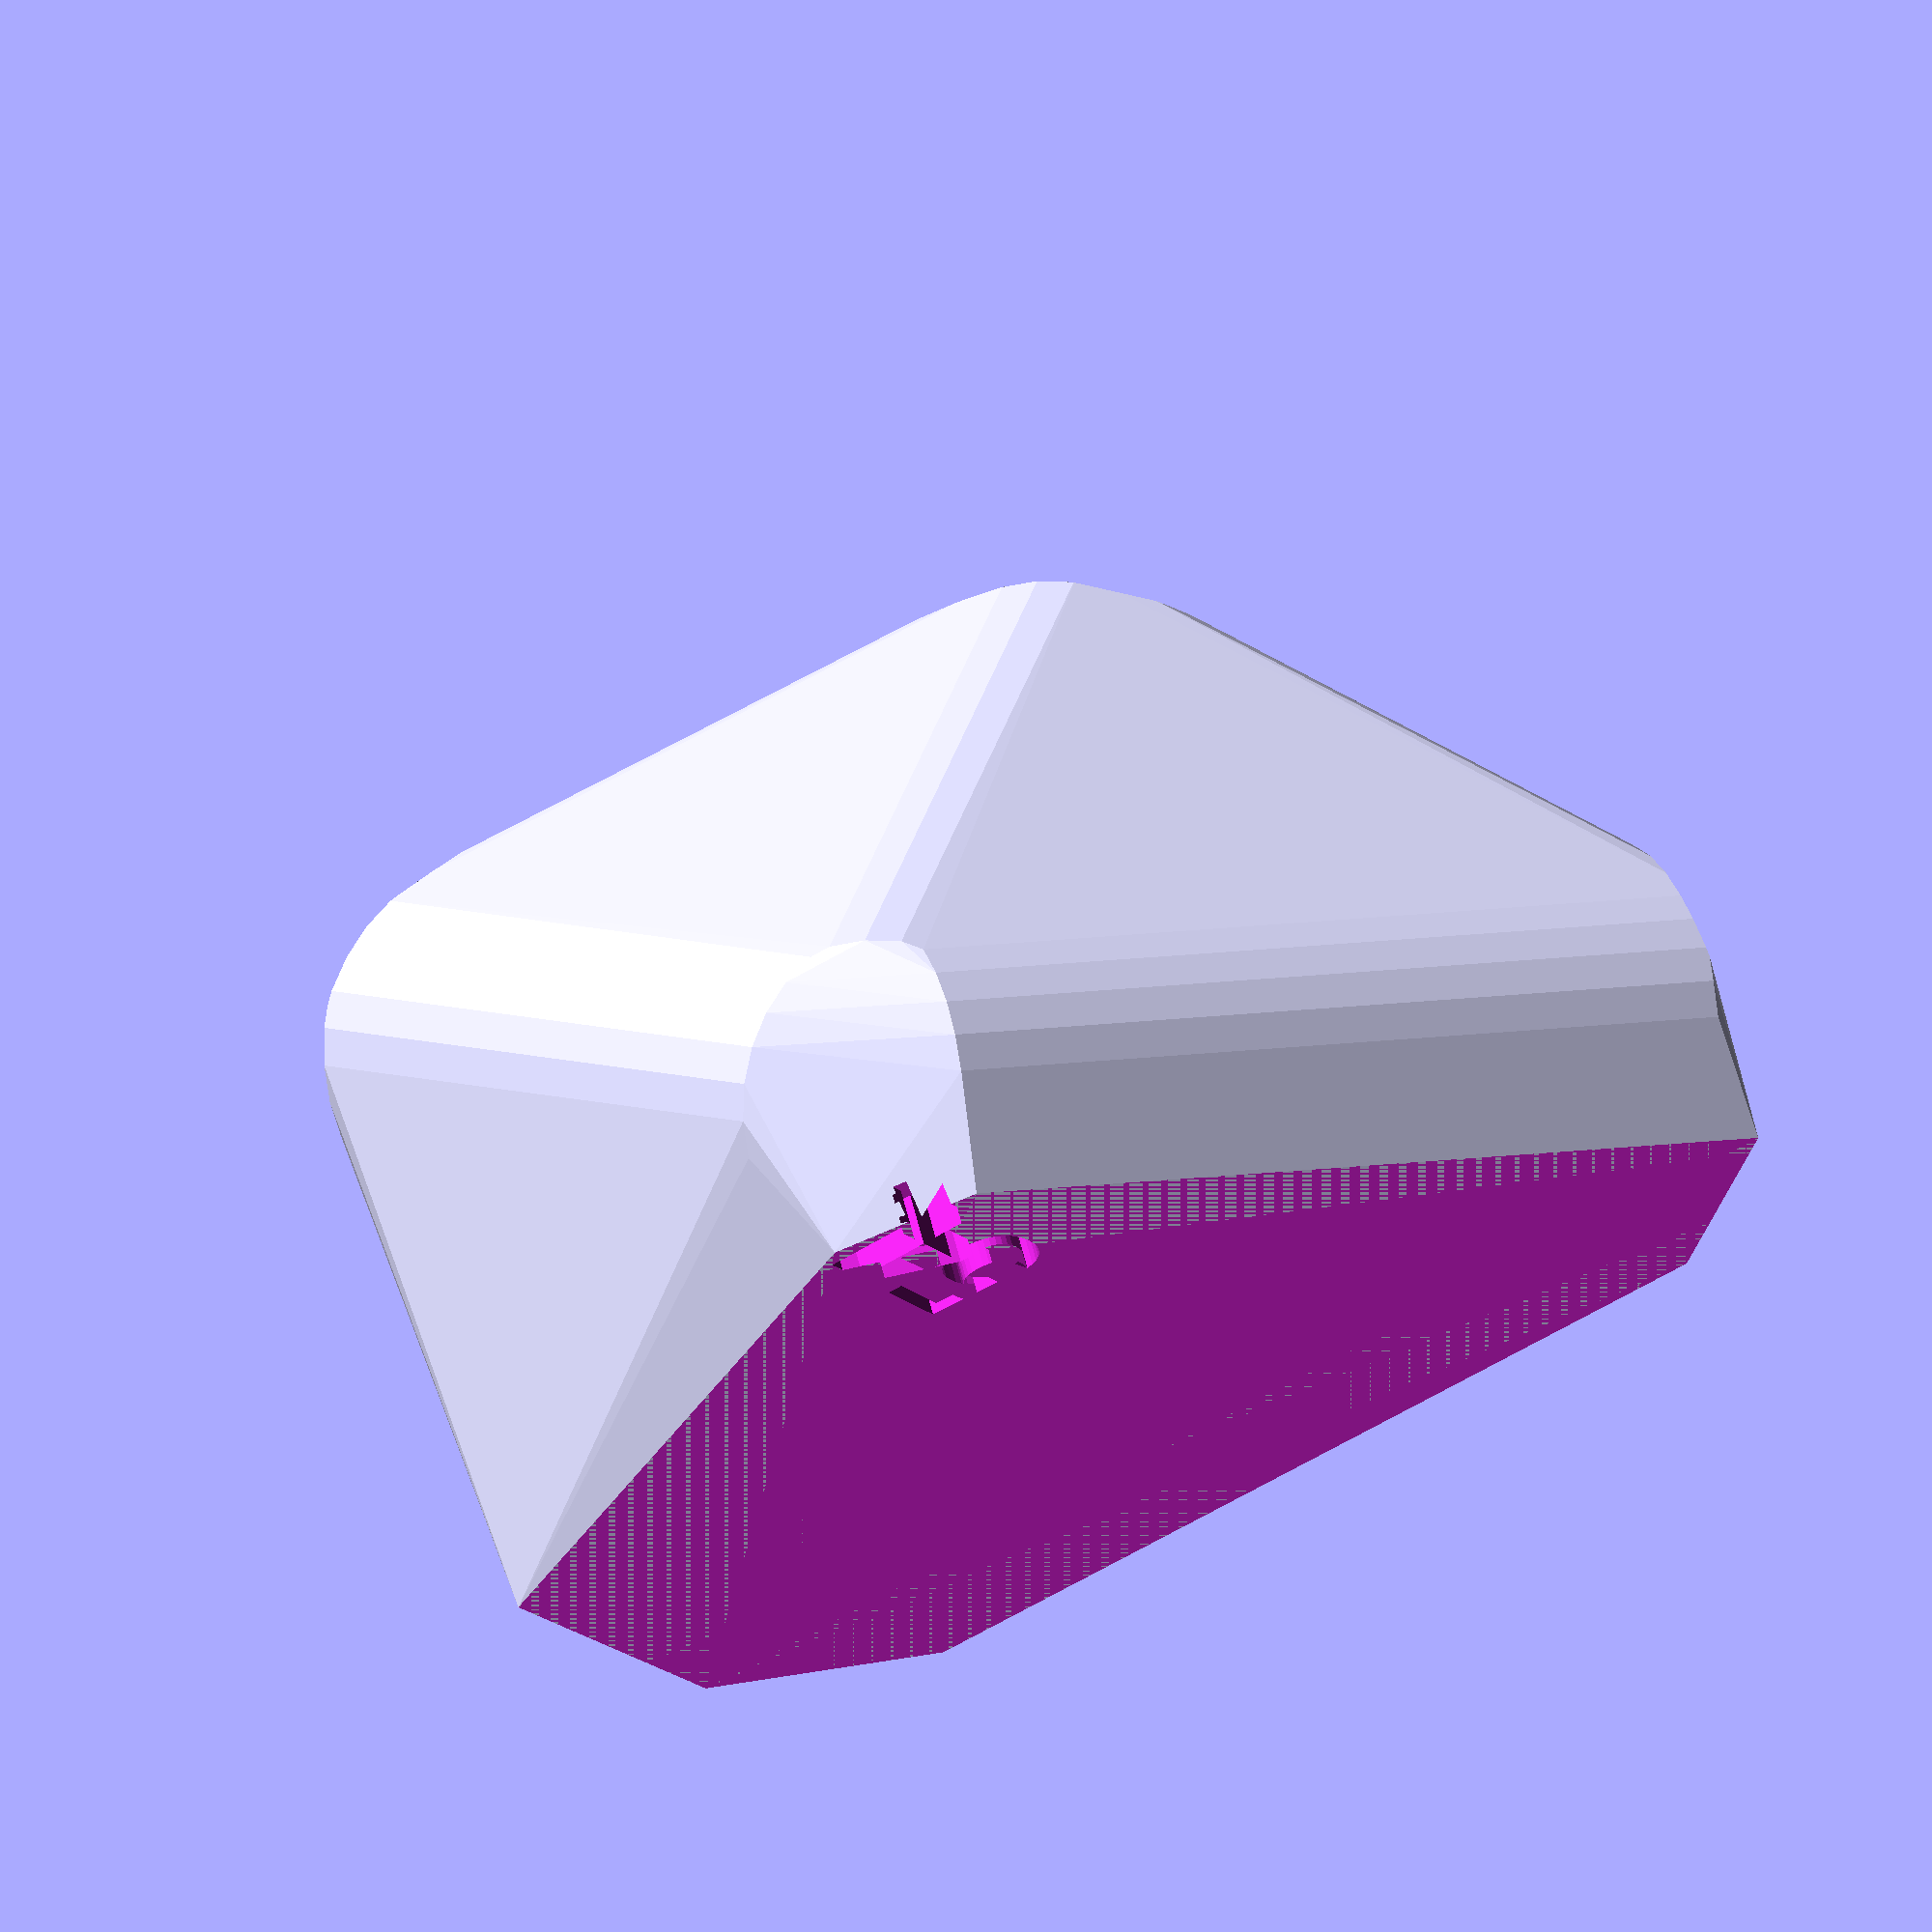
<openscad>


difference() {
	difference() {
		difference() {
			hull() {
				union() {
					union() {
						rotate(a = 62.0301888580, v = [0, 0, 1]) {
							translate(v = [0, -6.6000000000, 0]) {
								cube(size = [37.0072589797, 13.2000000000, 1]);
							}
						}
						rotate(a = 42.1672479175, v = [0, 0, 1]) {
							translate(v = [0, -6.6000000000, 0]) {
								cube(size = [45.0000000000, 13.2000000000, 1]);
							}
						}
						rotate(a = -0.7800997449, v = [0, 0, 1]) {
							translate(v = [0, -6.6000000000, 0]) {
								cube(size = [31.2441847613, 13.2000000000, 1]);
							}
						}
						rotate(a = -38.6642535181, v = [0, 0, 1]) {
							translate(v = [0, -6.6000000000, 0]) {
								cube(size = [45.0000000000, 13.2000000000, 1]);
							}
						}
					}
					translate(v = [0, 0, 9.6000000000]) {
						intersection() {
							hull() {
								rotate(a = 55.3240337793, v = [-0.7263243176, 0.3857024701, 0.0000003406]) {
									cylinder(h = 45, r = 9.6000000000);
								}
								rotate(a = 89.9999109776, v = [-0.6712970122, 0.7411884520, -0.0000000699]) {
									cylinder(h = 45, r = 9.6000000000);
								}
								rotate(a = 43.9726174278, v = [0.0094537439, 0.6942501433, -0.0000007037]) {
									cylinder(h = 45, r = 9.6000000000);
								}
								rotate(a = 89.9999901640, v = [0.6247556290, 0.7808203404, -0.0000014056]) {
									cylinder(h = 45, r = 9.6000000000);
								}
							}
							sphere(r = 45);
						}
					}
				}
			}
			translate(v = [0, 0, 9.6000000000]) {
				rotate(a = 55.3240337793, v = [-0.7263243176, 0.3857024701, 0.0000003406]) {
					translate(v = [0, 0, 20]) {
						cylinder(h = 45, r = 6.6000000000);
					}
				}
				rotate(a = 89.9999109776, v = [-0.6712970122, 0.7411884520, -0.0000000699]) {
					translate(v = [0, 0, 20]) {
						cylinder(h = 45, r = 6.6000000000);
					}
				}
				rotate(a = 43.9726174278, v = [0.0094537439, 0.6942501433, -0.0000007037]) {
					translate(v = [0, 0, 20]) {
						cylinder(h = 45, r = 6.6000000000);
					}
				}
				rotate(a = 89.9999901640, v = [0.6247556290, 0.7808203404, -0.0000014056]) {
					translate(v = [0, 0, 20]) {
						cylinder(h = 45, r = 6.6000000000);
					}
				}
			}
		}
		translate(v = [-100, -100, -100]) {
			cube(size = [200, 200, 100]);
		}
	}
	translate(v = [0, 0, 2]) {
		rotate(a = 180, v = [0, 1, 0]) {
			linear_extrude(height = 3) {
				text(halign = "center", size = 8, text = "54", valign = "center");
			}
		}
	}
}
</openscad>
<views>
elev=297.7 azim=124.0 roll=166.0 proj=o view=wireframe
</views>
